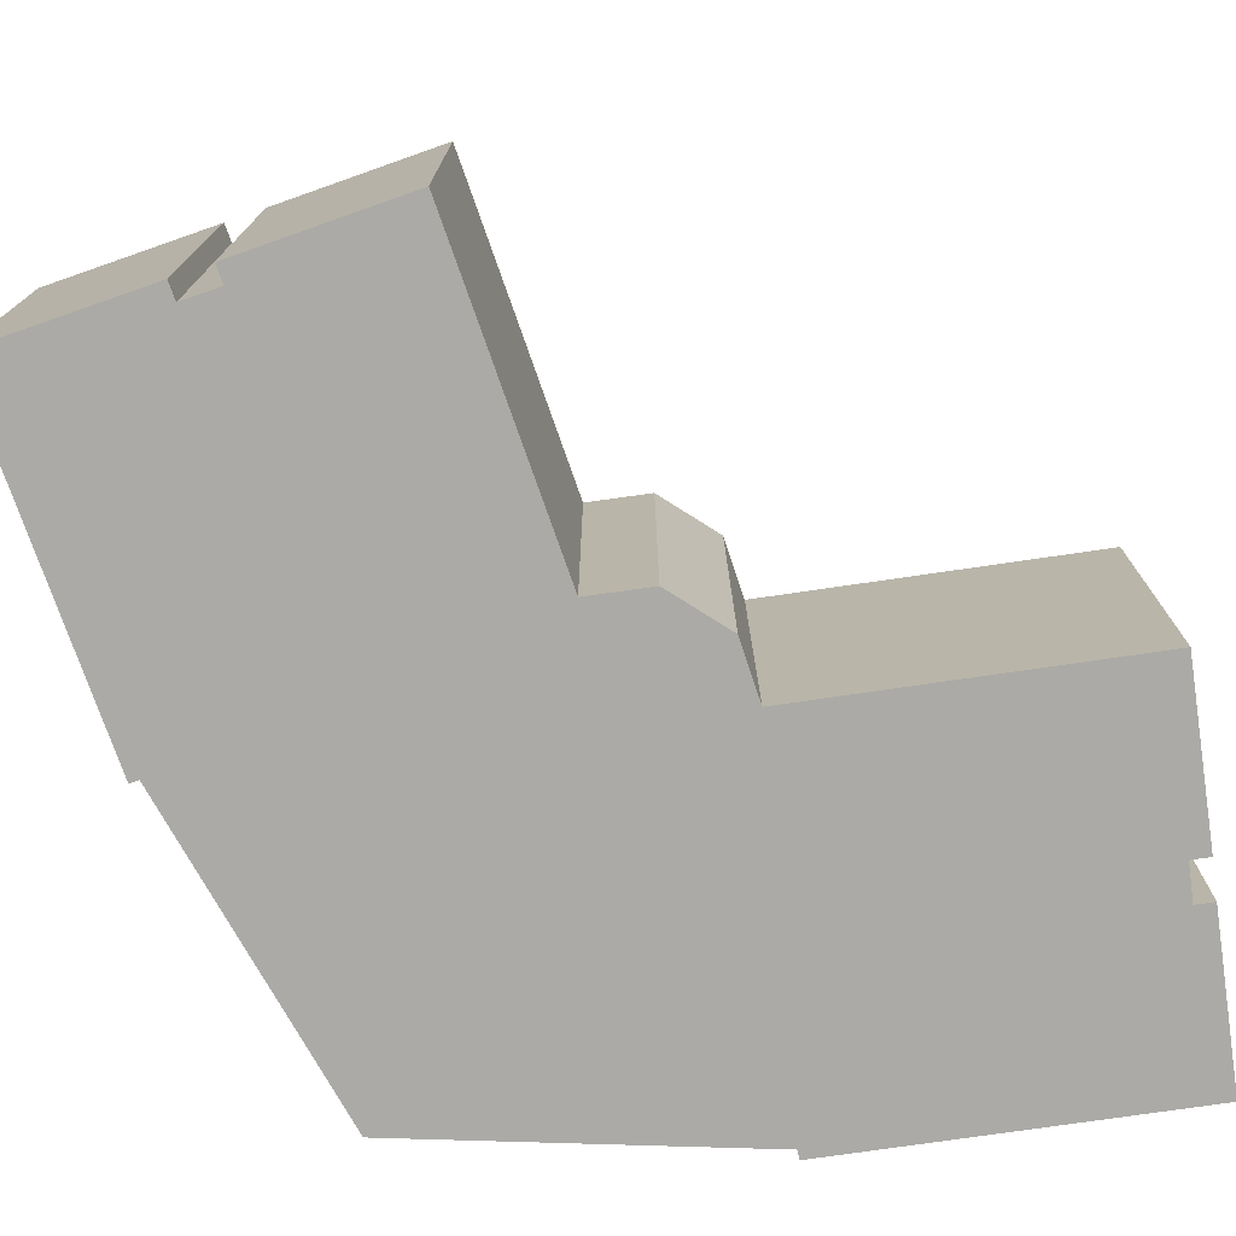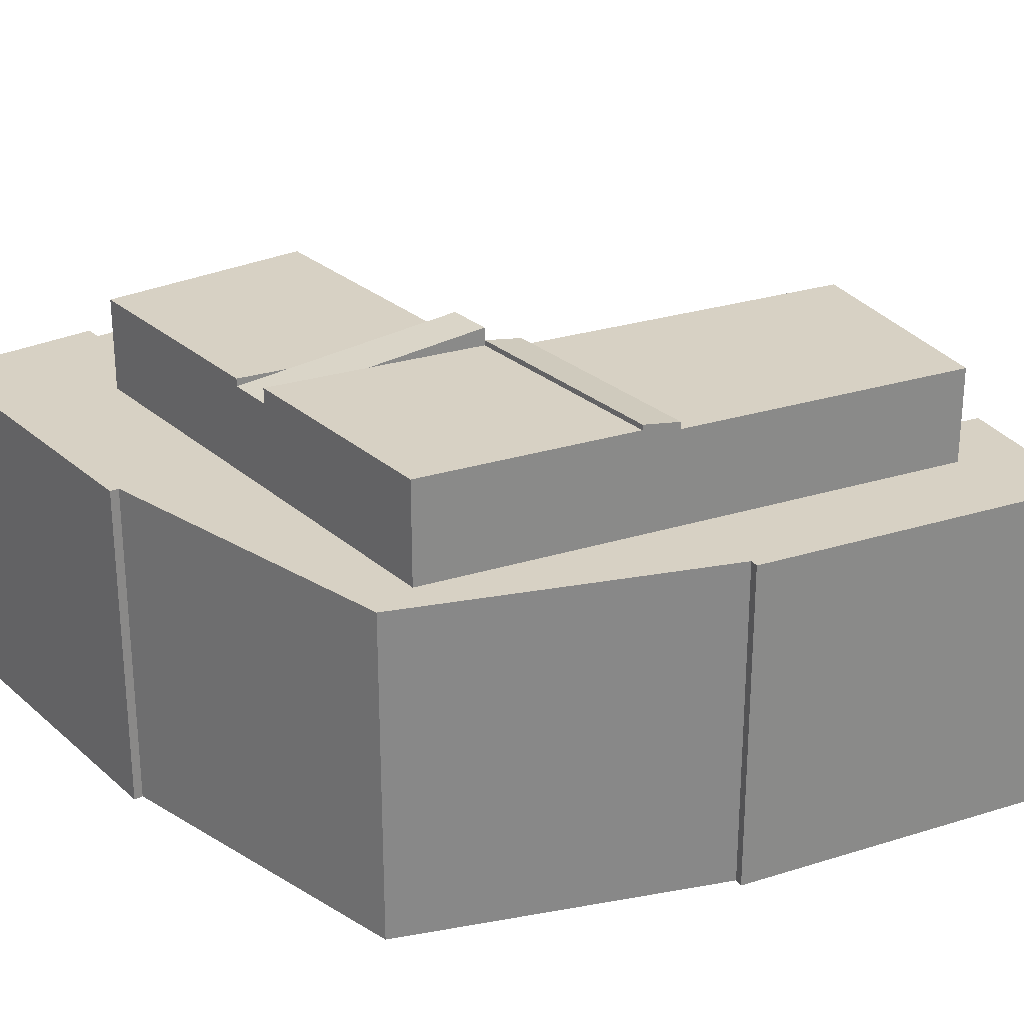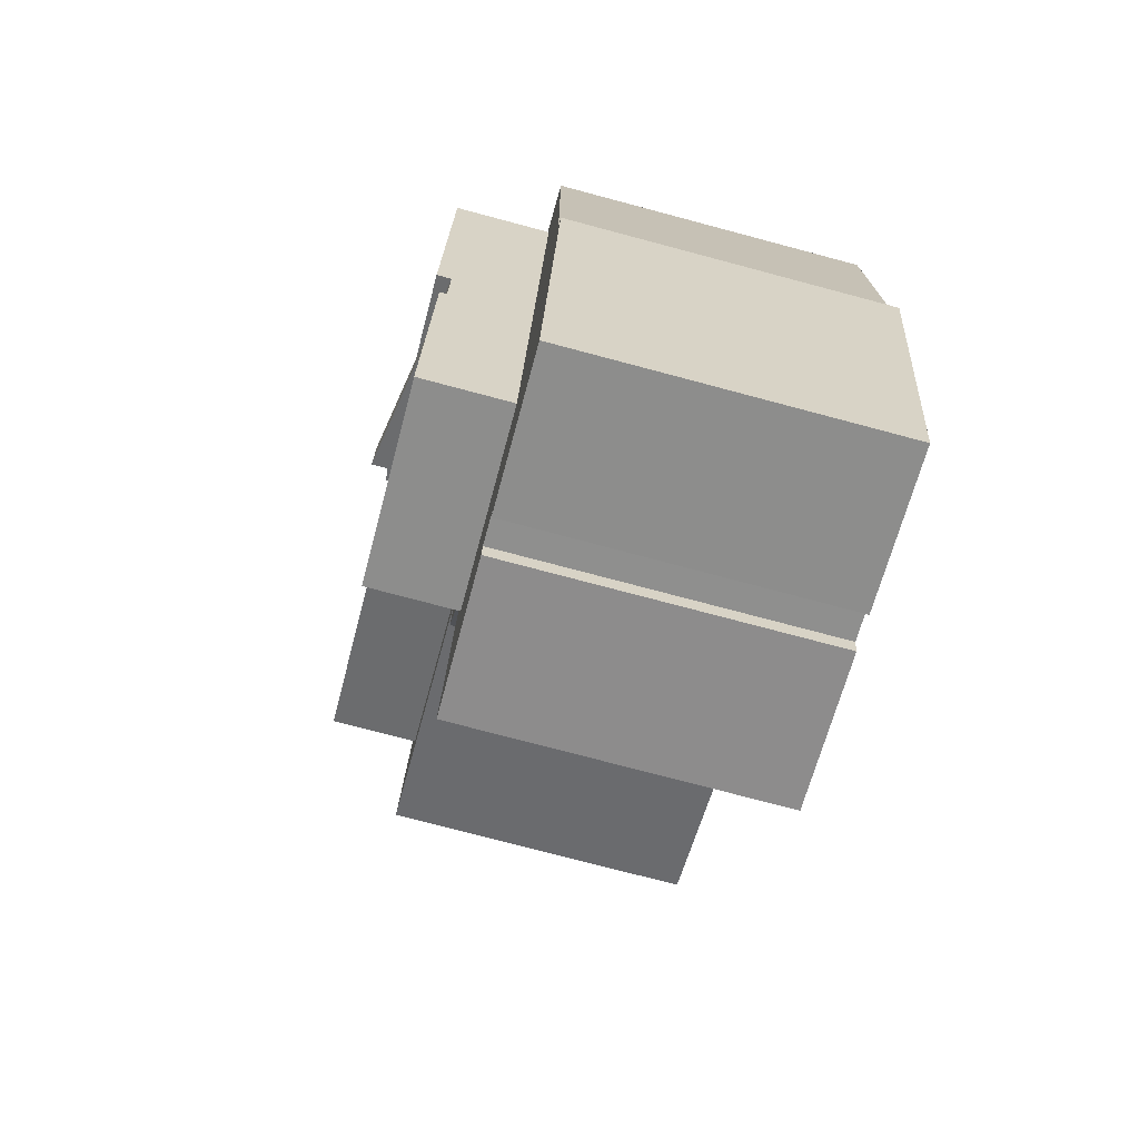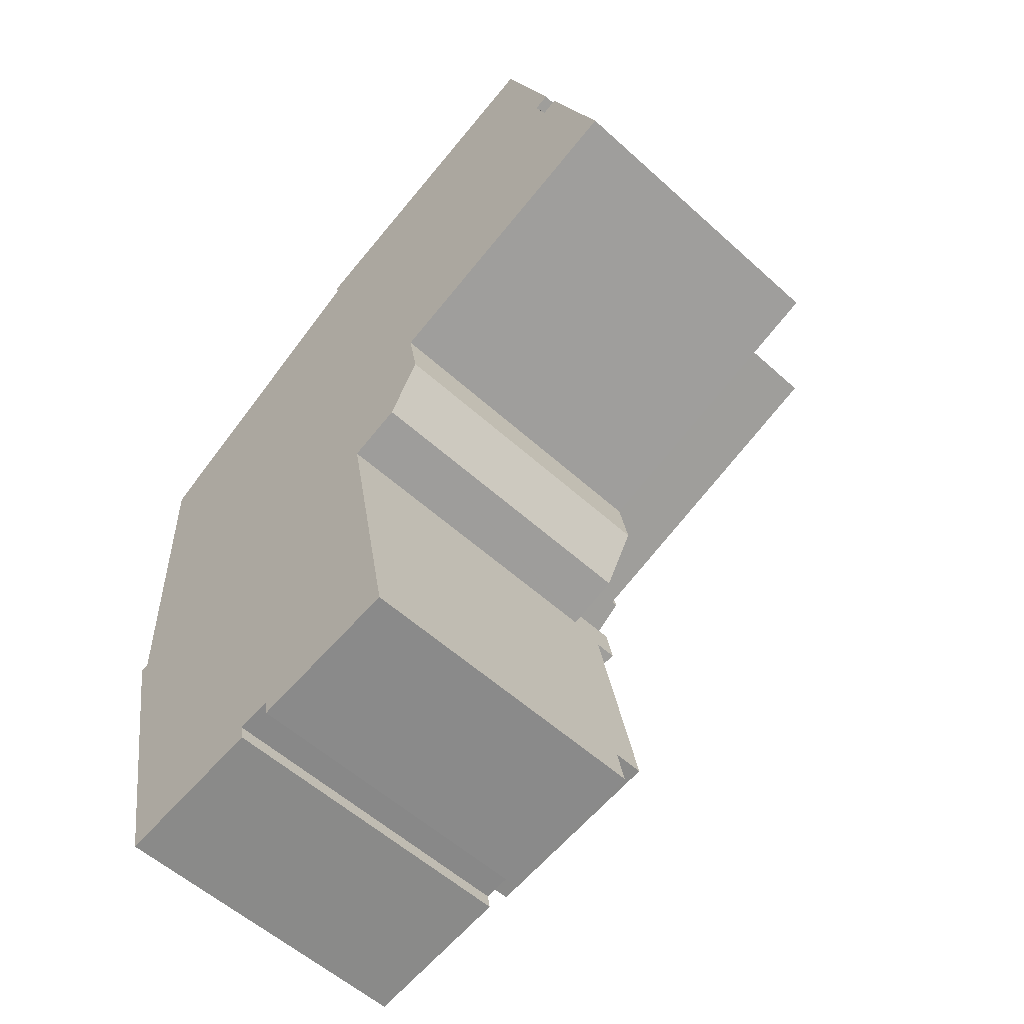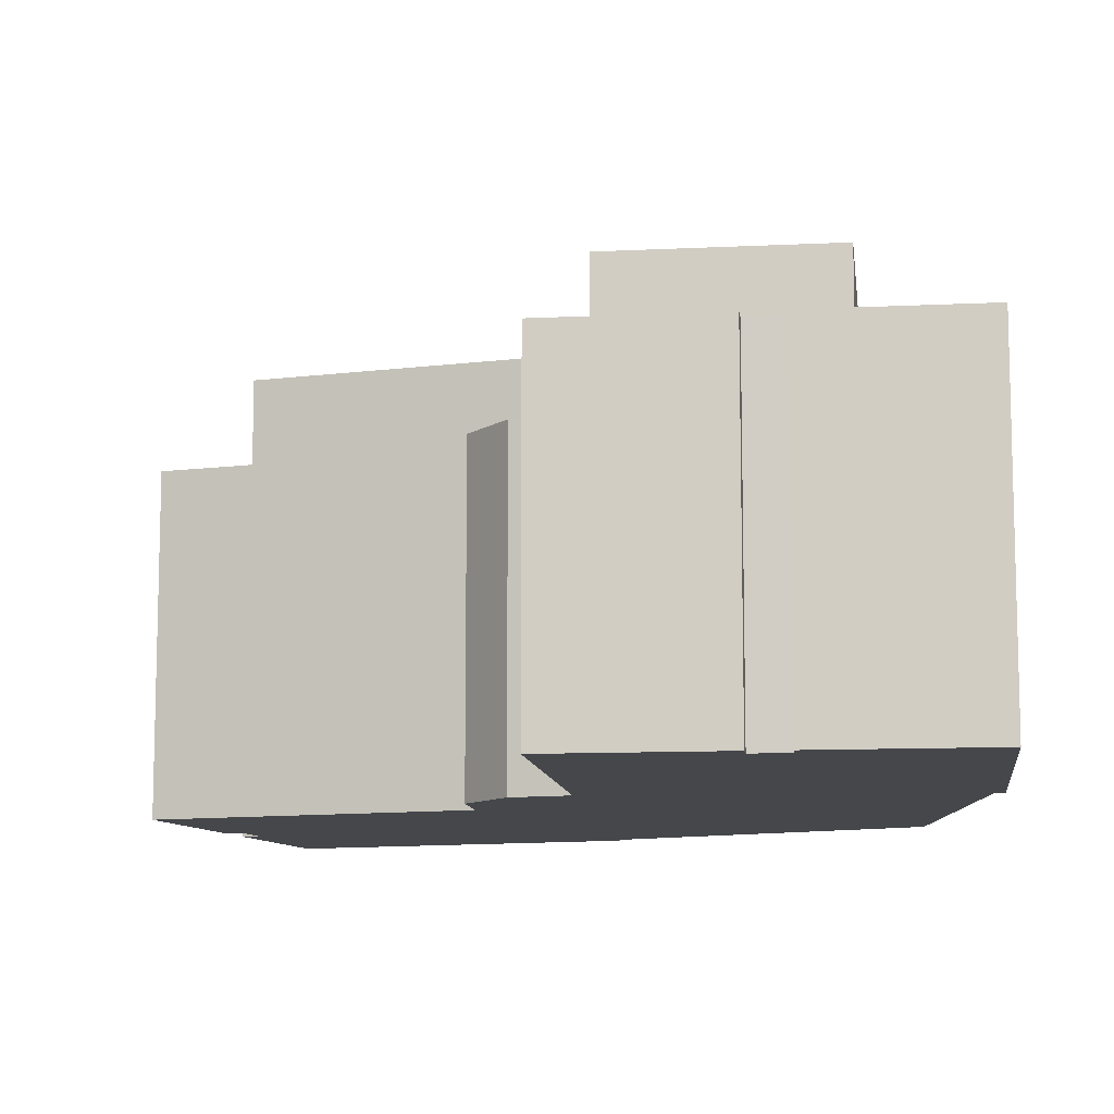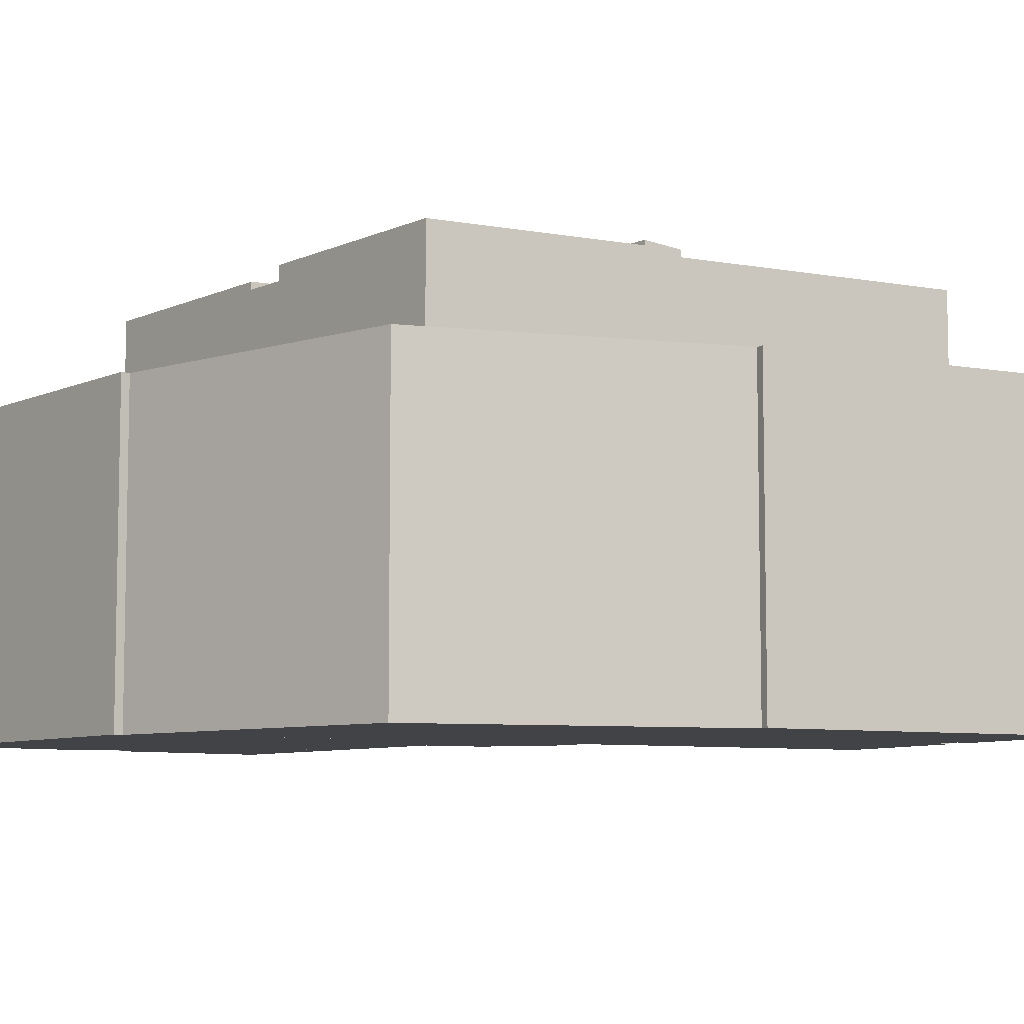
<metadata>
{"format":"obj","ext":"obj","renderer":"f3d","projection":"perspective","resolution":1024,"background":"white","views":[{"elev":-75.8,"azim":87.5,"up":"+Y"},{"elev":27.1,"azim":-47.6,"up":"+Y"},{"elev":-75.2,"azim":-104.9,"up":"+Z"},{"elev":-55.2,"azim":46.2,"up":"+Z"},{"elev":-10.4,"azim":176.4,"up":"+Y"},{"elev":-7.5,"azim":-49.2,"up":"+Y"}]}
</metadata>
<code>
v  1.838 14.45 10.96
v  6.375 14.45 4.716
v  3.259 14.45 3.481
v  9.991 14.45 6.149
v  8.57 14.45 13.62
v  1.838 -6.709e-16 10.96
v  8.57 -8.343e-16 13.62
v  9.991 -3.765e-16 6.149
v  3.259 -2.131e-16 3.481
v  6.375 -2.888e-16 4.716
v  4.997 14.2 -5.661
v  10.28 14.2 4.629
v  11.98 14.2 -4.34
v  3.548 14.2 1.961
v  5.118 14.2 2.584
v  3.548 -1.201e-16 1.961
v  10.28 -2.834e-16 4.629
v  5.118 -1.582e-16 2.584
v  11.98 2.657e-16 -4.34
v  4.997 3.466e-16 -5.661
v  9.738 14.22 14.09
v  21.71 14.22 10.79
v  11.16 14.22 6.612
v  18.93 14.22 17.73
v  18.93 -1.086e-15 17.73
v  21.71 -6.608e-16 10.79
v  11.16 -4.049e-16 6.612
v  9.738 -8.626e-16 14.09
v  8.57 14.62 13.62
v  11.16 14.46 6.612
v  9.991 14.62 6.149
v  9.738 14.46 14.09
v  3.259 13.94 3.481
v  3.548 13.94 1.961
v  10.28 15.04 4.629
v  9.991 15.04 6.149
v  22.06 11.06 16.42
v  21.51 11.06 16.2
v  21.18 11.06 18.62
v  20.04 11.06 21.51
v  9.495 11.06 17.01
v  9.384 11.06 17.29
v  1.616 11.06 12.13
v  0.147 11.06 11.22
v  0.159 11.06 10.29
v  0.295 11.06 0.056
v  21.95 11.06 15.06
v  22.51 11.06 15.29
v  14.66 11.06 6.283
v  24.53 11.06 10.28
v  22.29 11.06 9.332
v  24.55 11.06 10.23
v  1.212 11.06 -6.377
v  0 11.06 6.775e-16
v  15.03 11.06 4.3
v  12.06 11.06 1.613
v  14.05 11.06 -8.848
v  8.539 11.06 -9.296
v  7.357 11.06 -9.506
v  2.111 11.06 -11.11
v  12.88 11.06 -9.072
v  8.652 11.06 -9.885
v  7.468 11.06 -10.1
v  13.89 11.06 2.317
v  12.11 11.06 1.63
v  22.51 -9.362e-16 15.29
v  24.55 -6.266e-16 10.23
v  24.53 -6.292e-16 10.28
v  14.66 -3.847e-16 6.283
v  15.03 -2.633e-16 4.3
v  12.06 -9.877e-17 1.613
v  14.05 5.418e-16 -8.848
v  7.357 5.821e-16 -9.506
v  7.468 6.182e-16 -10.1
v  20.04 -1.317e-15 21.51
v  22.06 -1.006e-15 16.42
v  21.18 -1.14e-15 18.62
v  21.51 -9.919e-16 16.2
v  21.95 -9.225e-16 15.06
v  22.29 -5.714e-16 9.332
v  13.89 -1.419e-16 2.317
v  12.11 -9.981e-17 1.63
v  8.652 6.053e-16 -9.885
v  12.88 5.555e-16 -9.072
v  8.539 5.692e-16 -9.296
v  2.111 6.801e-16 -11.11
v  0 0 0
v  1.212 3.905e-16 -6.377
v  0.295 -3.429e-18 0.056
v  0.147 -6.87e-16 11.22
v  0.159 -6.302e-16 10.29
v  9.495 -1.041e-15 17.01
v  9.384 -1.058e-15 17.29
v  1.616 -7.426e-16 12.13
v  11.16 11.06 6.612
v  21.71 11.06 10.79
v  9.991 11.06 6.149
v  11.98 11.06 -4.34
v  4.997 11.06 -5.661
v  10.28 11.06 4.629
v  18.93 11.06 17.73
v  3.548 11.06 1.961
v  3.259 11.06 3.481
v  1.838 11.06 10.96
v  8.57 11.06 13.62
v  9.738 11.06 14.09
g defaultobject
f 1 2 3
f 2 1 4
f 4 1 5
f 6 5 1
f 5 6 7
f 7 4 5
f 4 7 8
f 8 2 4
f 2 8 3
f 3 8 9
f 9 8 10
f 9 1 3
f 1 9 6
f 9 7 6
f 7 9 10
f 7 10 8
f 11 12 13
f 12 11 14
f 12 14 15
f 16 15 14
f 15 16 12
f 12 16 17
f 17 16 18
f 17 13 12
f 13 17 19
f 19 11 13
f 11 19 20
f 20 14 11
f 14 20 16
f 18 19 17
f 19 18 16
f 19 16 20
f 21 22 23
f 22 21 24
f 25 22 24
f 22 25 26
f 26 23 22
f 23 26 27
f 27 21 23
f 21 27 28
f 28 24 21
f 24 28 25
f 25 27 26
f 27 25 28
f 29 30 31
f 30 29 32
f 7 32 29
f 32 7 28
f 28 30 32
f 30 28 27
f 30 8 31
f 8 30 27
f 8 29 31
f 29 8 7
f 7 27 28
f 27 7 8
f 33 15 34
f 15 33 2
f 15 2 35
f 35 2 36
f 9 2 33
f 2 9 36
f 36 9 8
f 8 9 10
f 8 35 36
f 35 8 17
f 17 15 35
f 15 17 34
f 34 17 16
f 16 17 18
f 16 33 34
f 33 16 9
f 10 17 8
f 17 10 18
f 18 10 9
f 18 9 16
f 37 38 39
f 40 41 42
f 41 40 43
f 43 40 39
f 43 39 44
f 44 39 45
f 45 39 46
f 46 39 38
f 46 38 47
f 46 47 48
f 46 48 49
f 49 48 50
f 49 50 51
f 51 50 52
f 46 53 54
f 53 46 49
f 53 49 55
f 53 55 56
f 53 56 57
f 53 57 58
f 53 58 59
f 53 59 60
f 58 57 61
f 58 61 62
f 63 60 59
f 64 56 55
f 56 64 65
f 66 50 48
f 50 66 52
f 52 66 67
f 67 66 68
f 69 55 49
f 55 69 70
f 71 57 56
f 57 71 72
f 73 63 59
f 63 73 74
f 75 39 40
f 39 75 37
f 37 75 76
f 76 75 77
f 78 47 38
f 47 78 79
f 67 51 52
f 51 67 49
f 49 67 69
f 69 67 80
f 81 65 64
f 65 81 56
f 56 81 71
f 71 81 82
f 72 61 57
f 61 72 62
f 62 72 83
f 83 72 84
f 85 59 58
f 59 85 73
f 74 60 63
f 60 74 86
f 76 38 37
f 38 76 78
f 70 64 55
f 64 70 81
f 83 58 62
f 58 83 85
f 86 53 60
f 53 86 54
f 54 86 87
f 87 86 88
f 89 45 46
f 45 89 44
f 44 89 90
f 90 89 91
f 92 42 41
f 42 92 93
f 87 46 54
f 46 87 89
f 93 40 42
f 40 93 75
f 79 48 47
f 48 79 66
f 90 43 44
f 43 90 41
f 41 90 92
f 92 90 94
f 95 26 96
f 26 95 97
f 26 97 27
f 27 97 8
f 20 98 99
f 98 20 19
f 100 8 97
f 8 100 98
f 8 98 17
f 17 98 19
f 26 101 96
f 101 26 25
f 102 20 99
f 20 102 103
f 20 103 104
f 20 104 16
f 16 104 9
f 9 104 6
f 105 6 104
f 6 105 106
f 6 106 101
f 6 101 7
f 7 101 28
f 28 101 25
f 77 78 76
f 71 84 72
f 84 71 83
f 81 70 69
f 68 80 67
f 80 68 66
f 80 66 69
f 69 66 79
f 69 79 78
f 69 78 77
f 69 77 75
f 69 75 93
f 69 93 92
f 69 92 81
f 81 92 82
f 82 92 71
f 71 92 83
f 83 92 85
f 90 89 94
f 89 90 91
f 92 73 85
f 73 92 94
f 73 94 86
f 86 94 88
f 88 94 89
f 88 89 87
f 86 74 73

</code>
